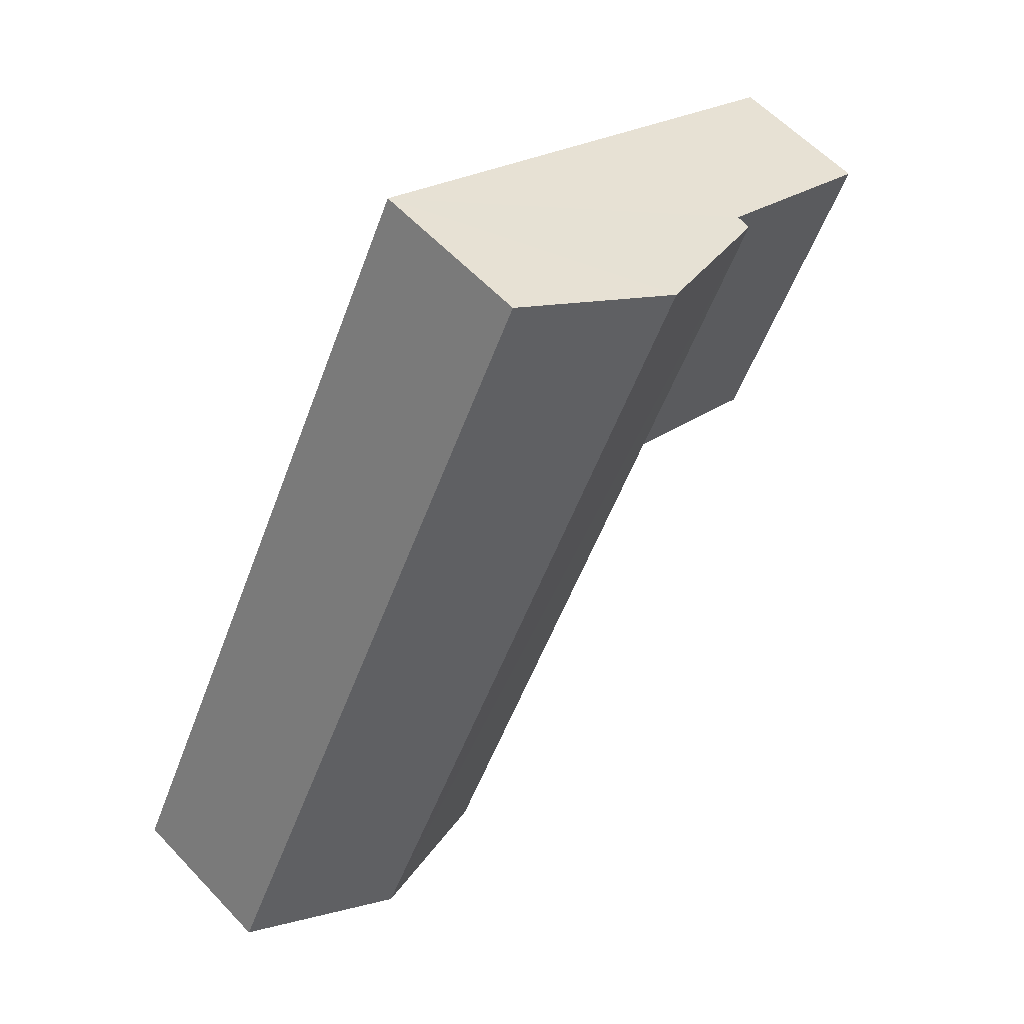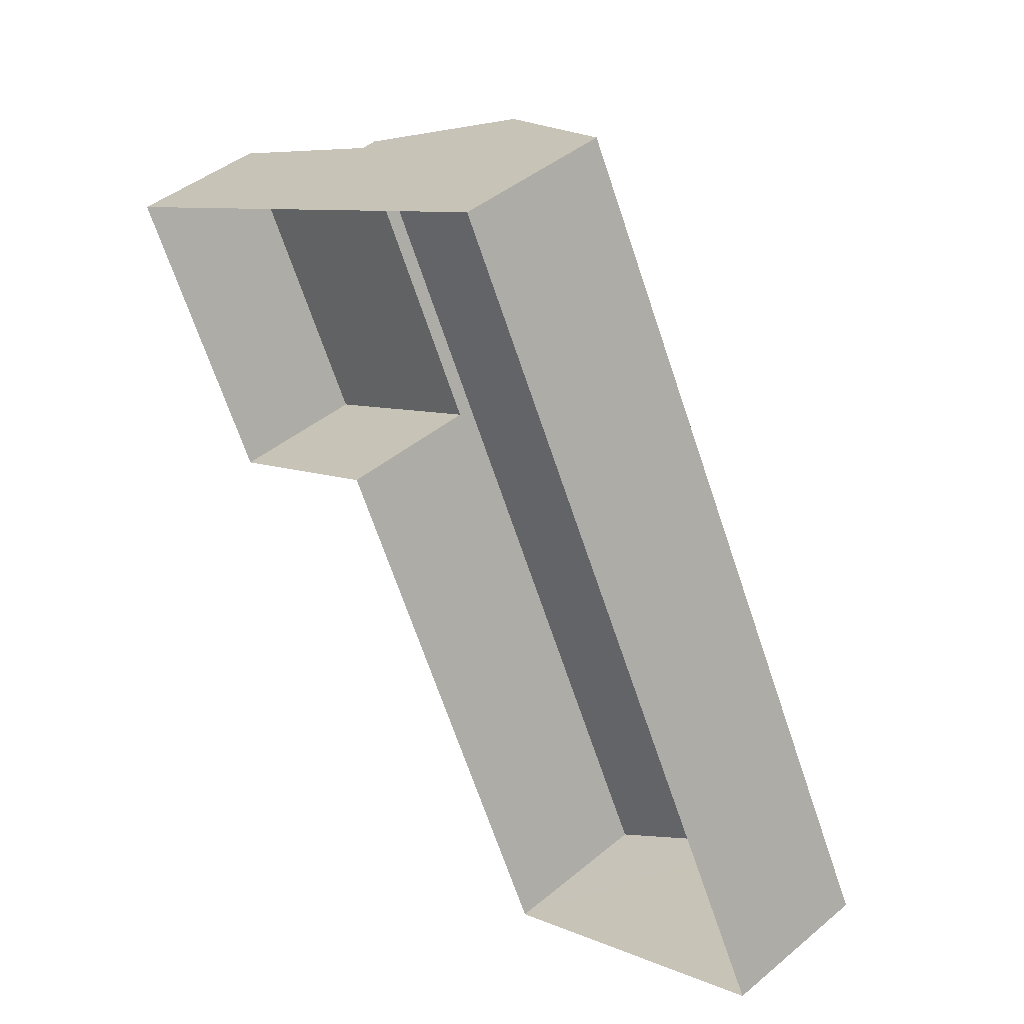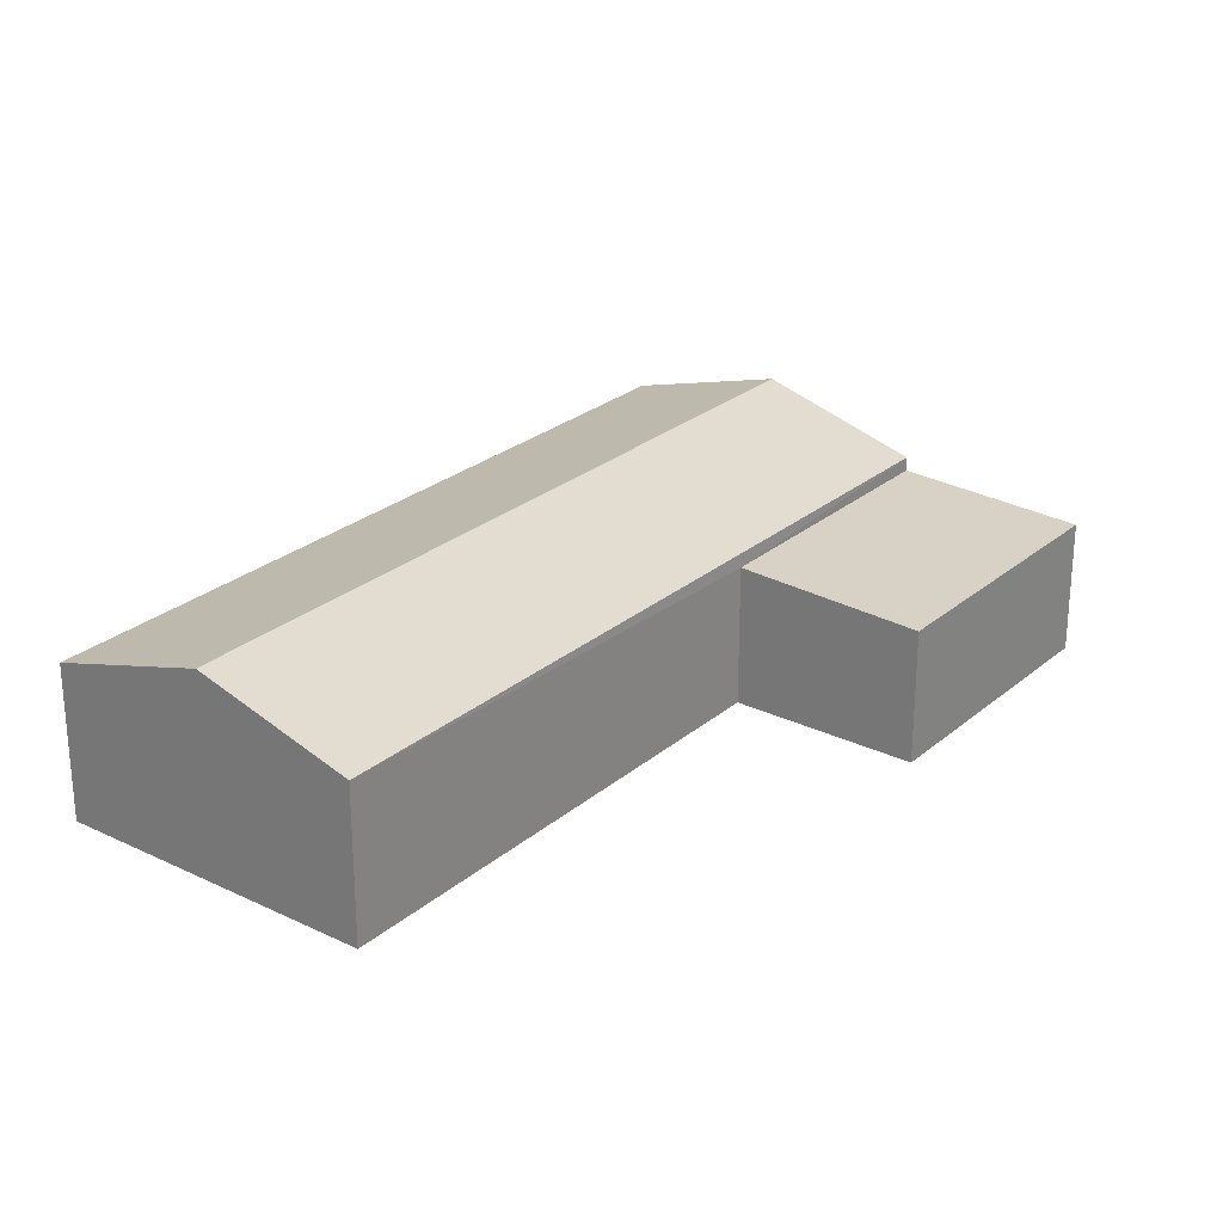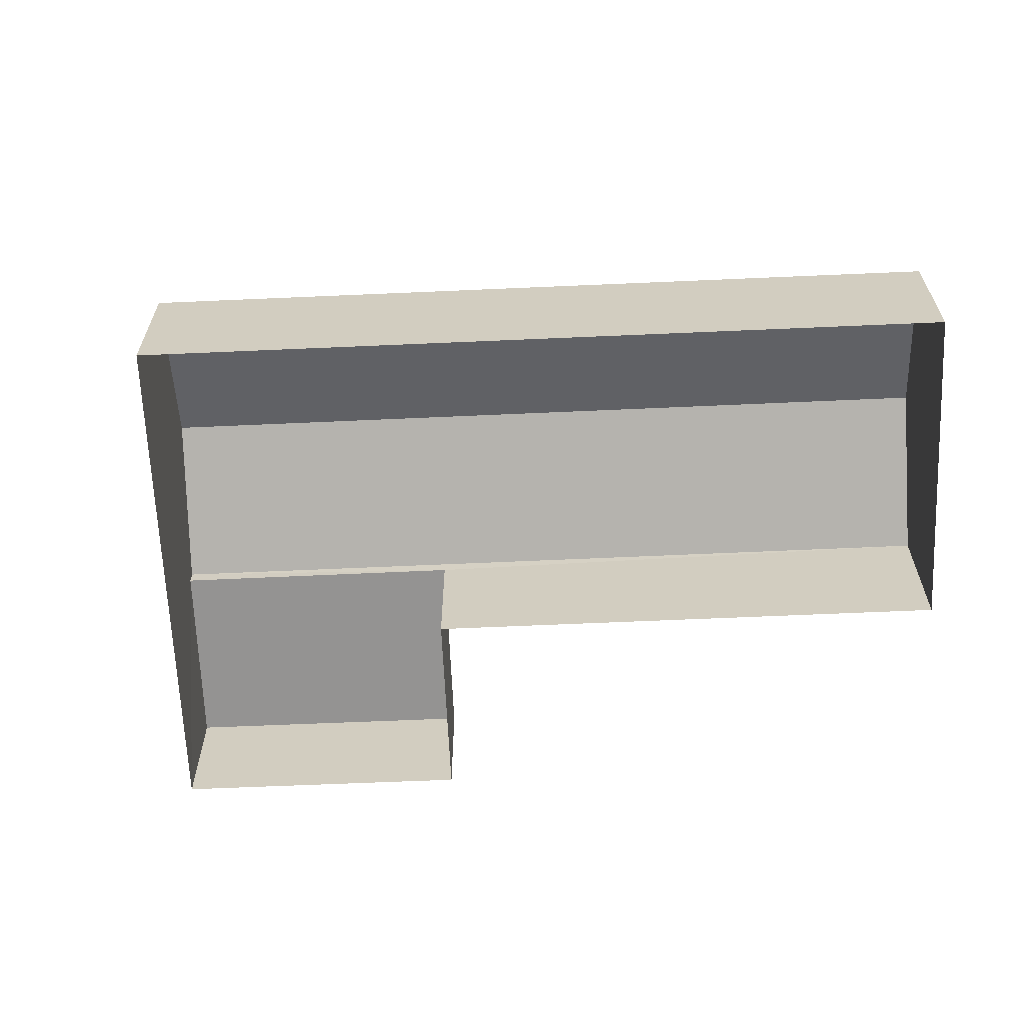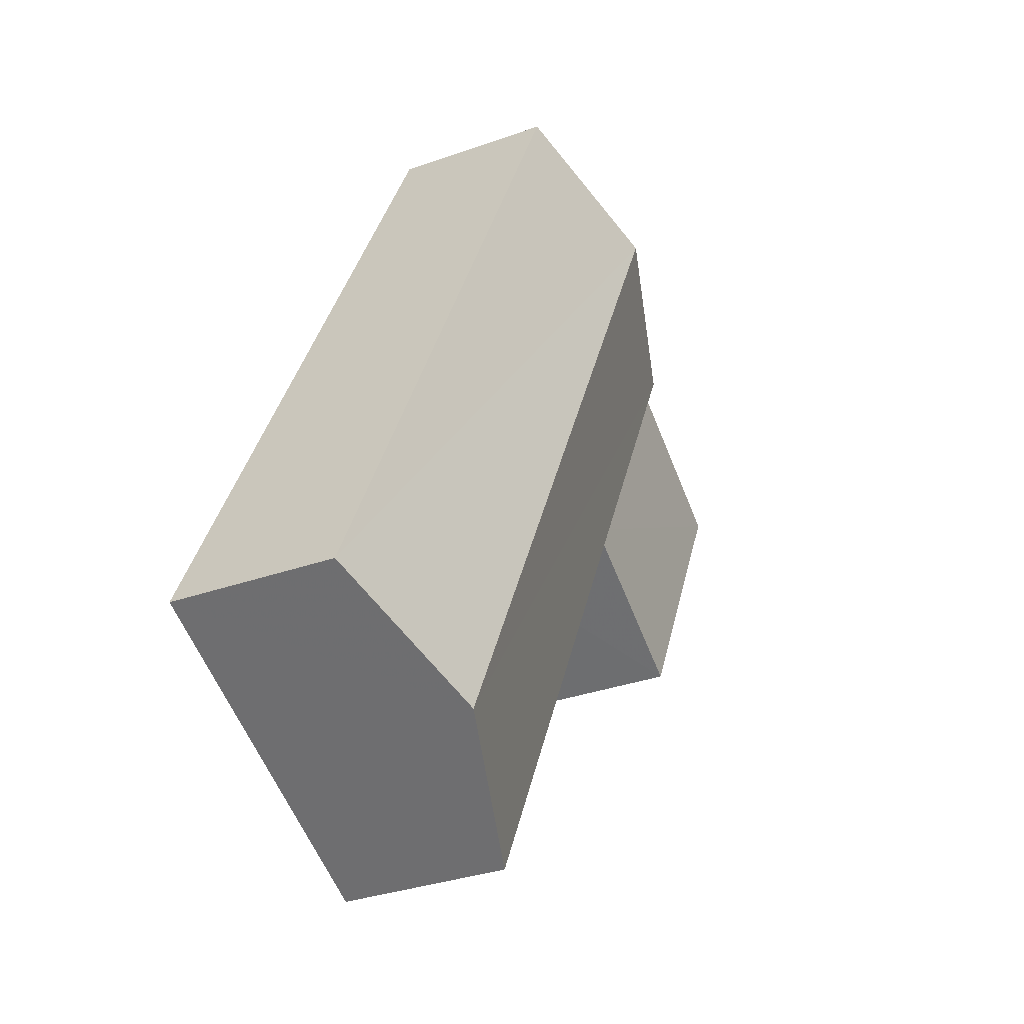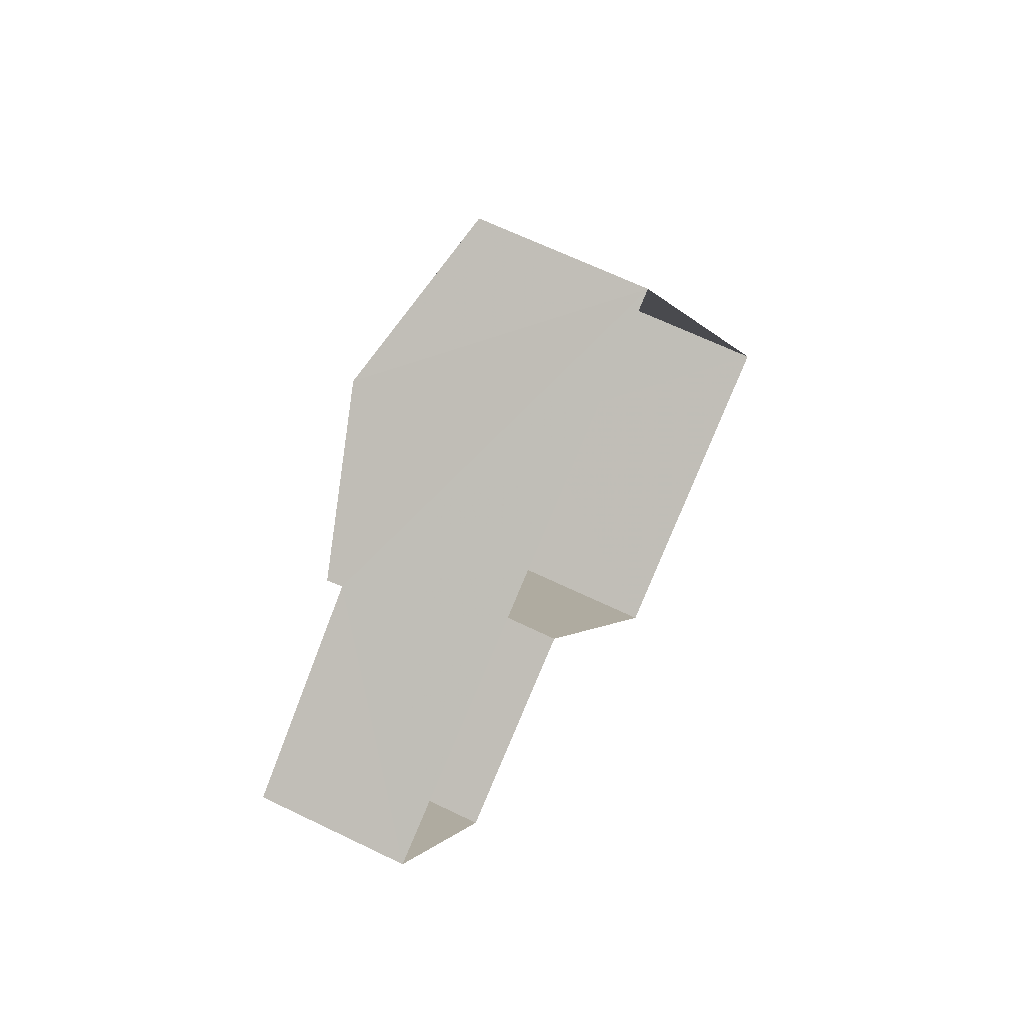
<metadata>
{"format":"obj","ext":"obj","renderer":"f3d","projection":"perspective","resolution":1024,"background":"white","views":[{"elev":58.5,"azim":-42.9,"up":"+Y"},{"elev":43.1,"azim":-134.6,"up":"+Y"},{"elev":25.9,"azim":10.7,"up":"+Z"},{"elev":-64.5,"azim":-114.1,"up":"+Z"},{"elev":-32.2,"azim":-63.3,"up":"+Y"},{"elev":65.4,"azim":115.9,"up":"+Y"}]}
</metadata>
<code>
v -2.195e+05 -1.245e+05 14.47
v -2.195e+05 -1.245e+05 14.47
v -2.195e+05 -1.245e+05 14.47
v -2.195e+05 -1.245e+05 14.47
v -2.195e+05 -1.245e+05 14.47
v -2.195e+05 -1.245e+05 14.47
v -2.195e+05 -1.245e+05 17.02
v -2.195e+05 -1.245e+05 16.88
v -2.195e+05 -1.245e+05 16.88
v -2.195e+05 -1.245e+05 17.02
v -2.195e+05 -1.245e+05 18.12
v -2.195e+05 -1.245e+05 17.28
v -2.195e+05 -1.245e+05 18.12
v -2.195e+05 -1.245e+05 17.28
v -2.195e+05 -1.245e+05 17.28
v -2.195e+05 -1.245e+05 17.28
f 1 2 3
f 2 4 3
f 5 1 3
f 6 5 3
f 7 8 9
f 10 7 9
f 11 12 13
f 11 14 12
f 13 15 11
f 13 16 15
f 16 13 1
f 1 10 2
f 13 12 10
f 2 10 9
f 1 13 10
f 6 7 14
f 14 7 12
f 6 3 7
f 12 7 10
f 3 4 8
f 7 3 8
f 15 5 11
f 5 6 11
f 6 14 11
f 16 1 5
f 15 16 5
f 9 4 2
f 9 8 4

</code>
